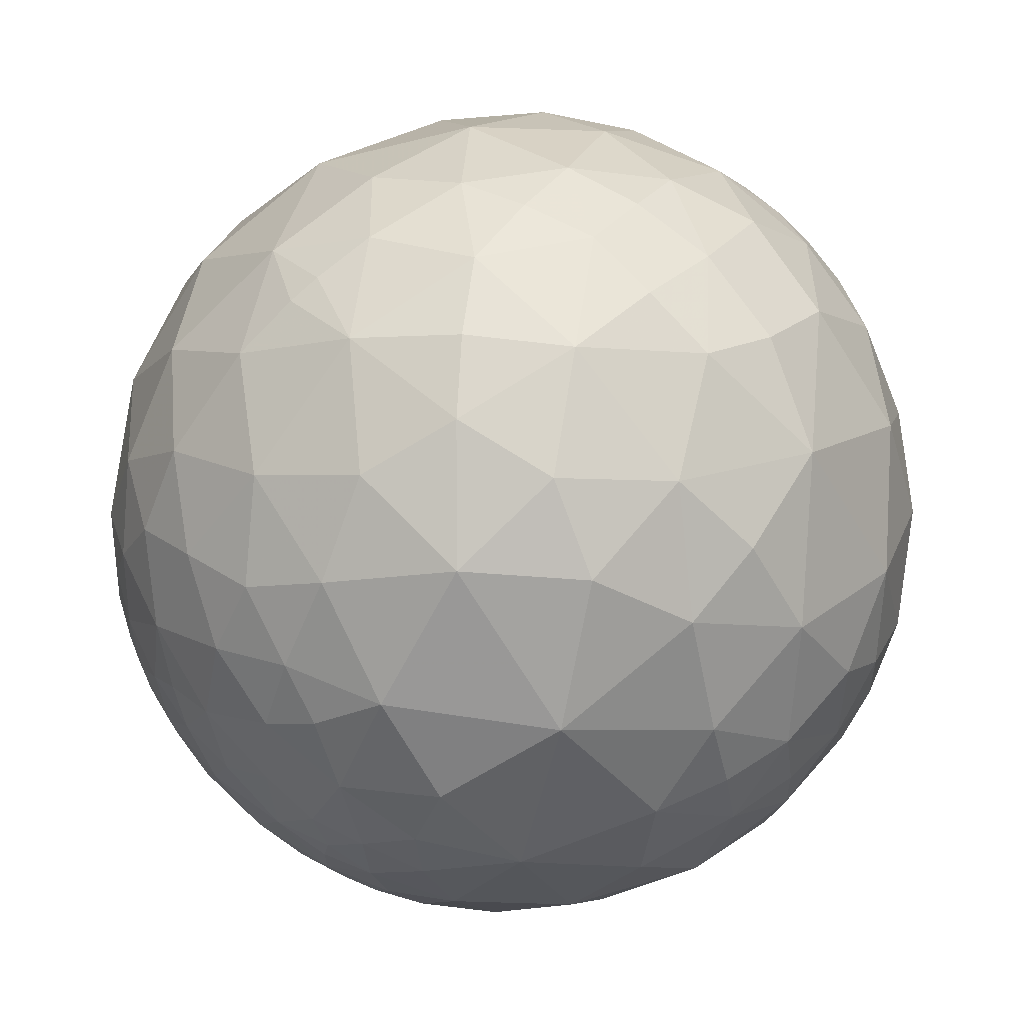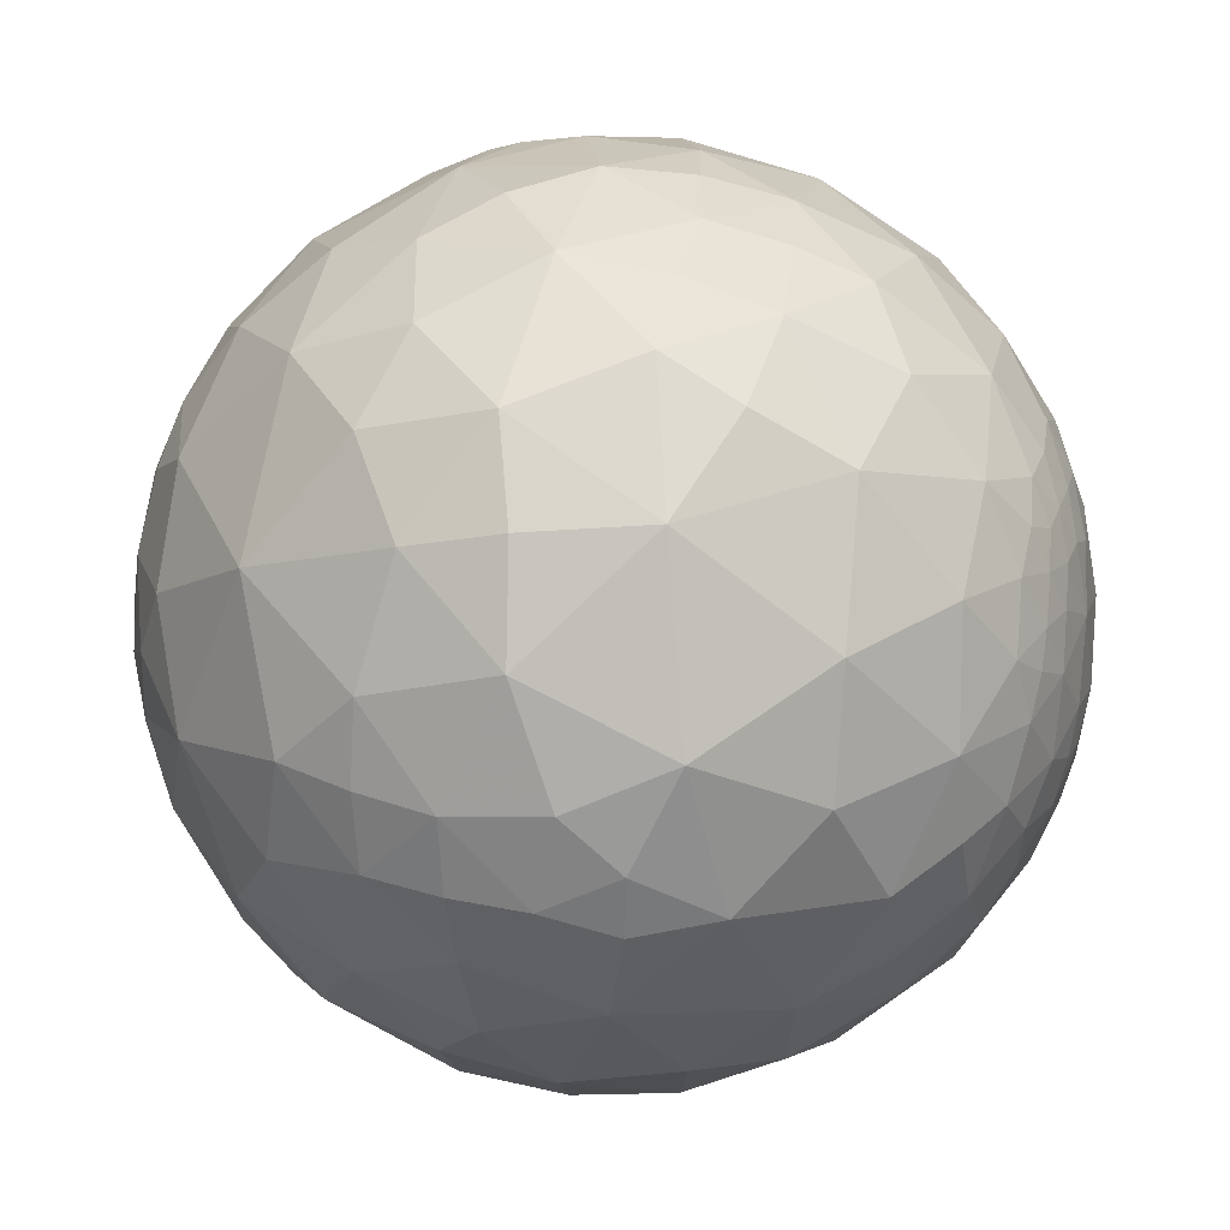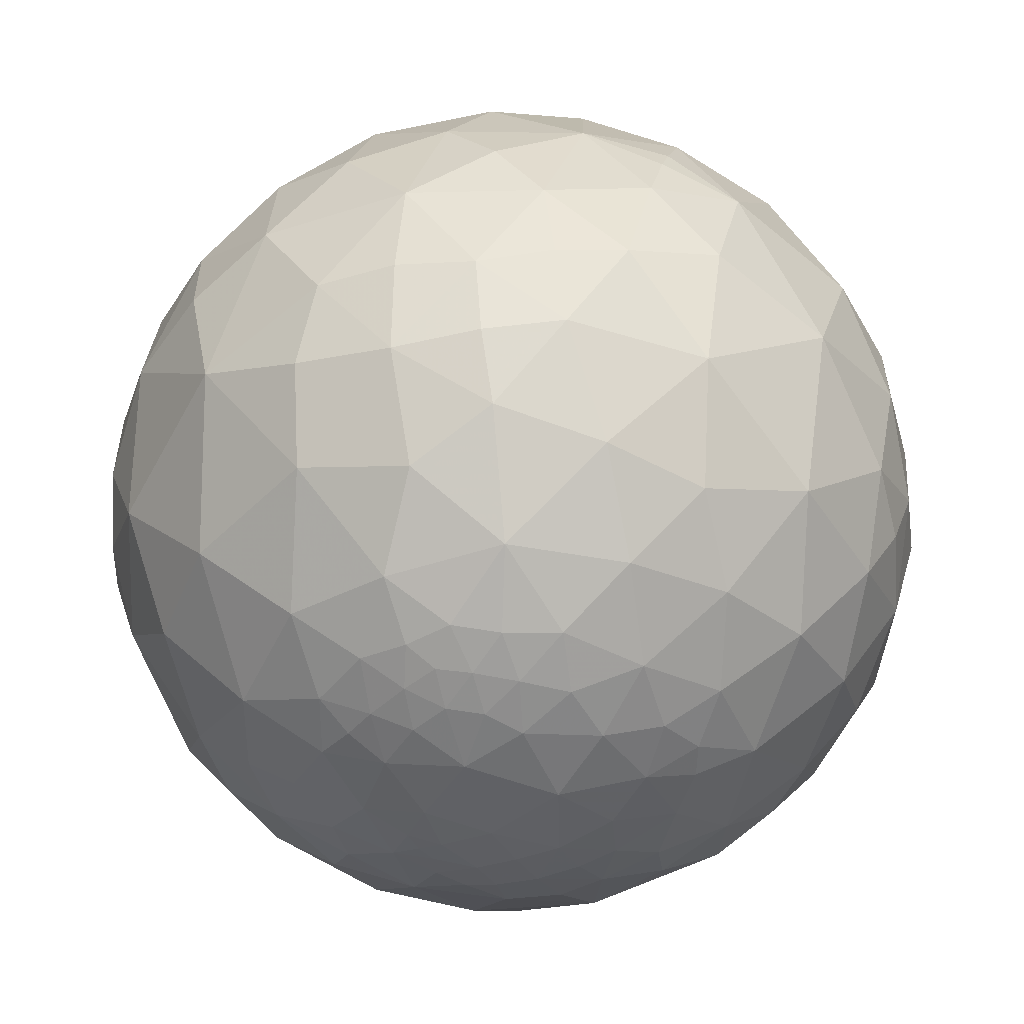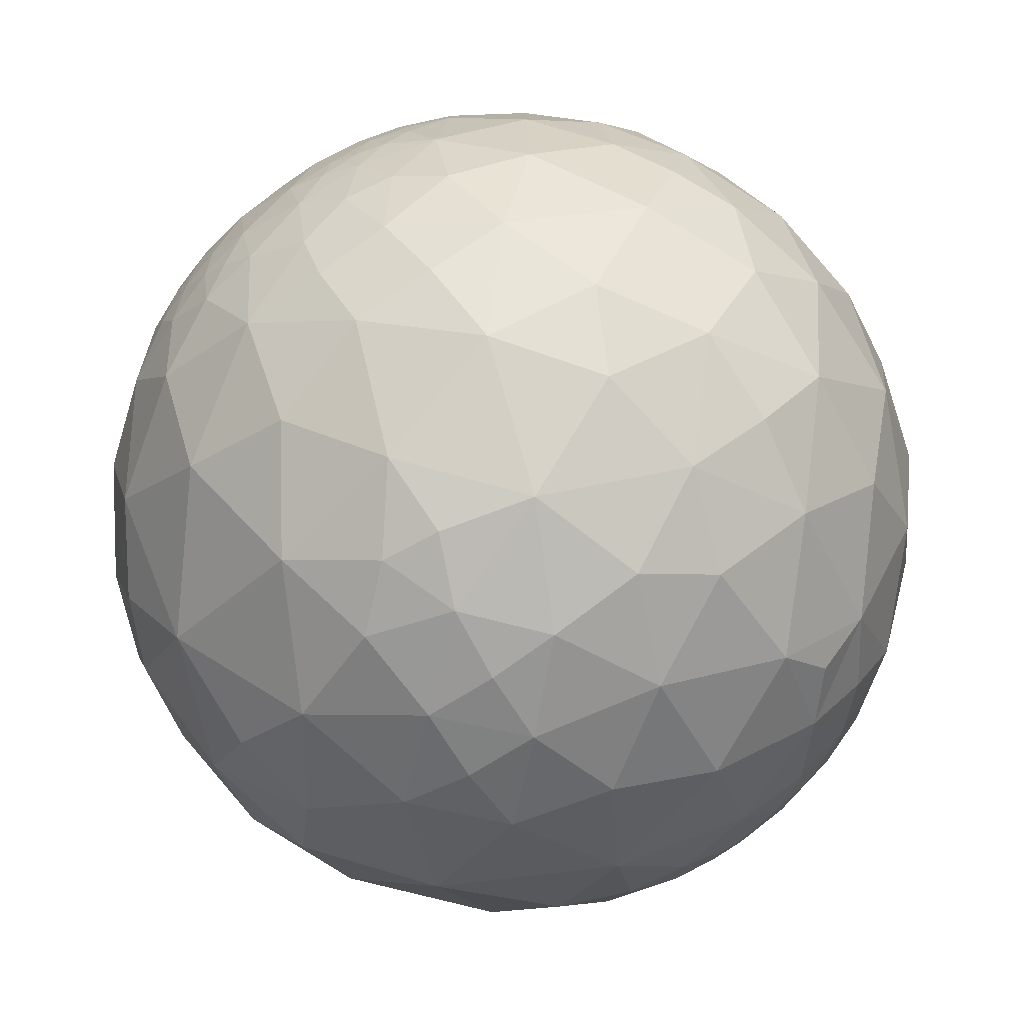
<metadata>
{"format":"obj","ext":"obj","renderer":"f3d","projection":"perspective","resolution":1024,"background":"white","views":[{"elev":56.5,"azim":143.3,"up":"+Y"},{"elev":33.6,"azim":-157.1,"up":"+Y"},{"elev":45.5,"azim":-77.9,"up":"+Y"},{"elev":-65.1,"azim":-59.6,"up":"+Z"}]}
</metadata>
<code>
v 0.3162 0.9217 -0.2246
v 0.5338 0.8292 -0.1658
v 0.4832 0.7512 -0.4497
v 0.2191 0.869 -0.4438
v -0.8073 0.5798 -0.1099
v -0.6421 0.7616 -0.08731
v -0.6325 0.6932 -0.3455
v 0.909 0.3021 -0.287
v 0.9418 0.1215 -0.3135
v -0.8864 0.4607 -0.04527
v 0.01466 0.968 -0.2503
v -0.01768 0.8124 -0.5829
v 0.8357 0.4741 -0.2774
v 0.8404 0.3763 -0.3899
v -0.9068 0.4208 0.02425
v -0.93 0.3653 -0.04076
v -0.2167 0.9512 -0.2196
v -0.2476 0.8861 -0.3917
v 0.7053 0.6628 -0.2514
v 0.7246 0.4836 -0.4909
v -0.4191 0.8898 -0.1808
v -0.4291 0.8105 -0.3987
v 0.2556 0.7311 -0.6326
v -0.9012 0.4081 -0.1458
v -0.9409 0.3344 0.05328
v -0.9629 0.2694 -0.01542
v -0.3694 0.6791 -0.6343
v 0.6944 0.2778 -0.6638
v 0.4395 0.4637 -0.7693
v -0.6959 0.436 -0.5707
v 0.0961 0.6061 -0.7896
v -0.8376 0.4445 -0.3177
v 0.9004 0.04733 -0.4325
v 0.8465 0.224 -0.4829
v -0.1082 0.6598 -0.7436
v -0.9512 0.2865 -0.1145
v -0.9294 0.2827 -0.2375
v -0.16 0.4503 -0.8785
v 0.7563 0.1113 -0.6447
v -0.4852 0.3026 -0.8204
v 0.1265 0.3551 -0.9262
v 0.838 0.02501 -0.5451
v -0.8837 0.1758 -0.4337
v -0.0627 0.1751 -0.9826
v -0.2797 0.2076 -0.9374
v -0.9616 0.219 -0.1655
v 0.5804 0.05517 -0.8125
v -0.9835 0.1631 -0.078
v 0.2925 0.1707 -0.9409
v -0.7206 0.1684 -0.6726
v 0.1151 0.1783 -0.9772
v 0.3262 -0.06994 -0.9427
v 0.0952 0.000502 -0.9955
v -0.0786 0.002634 -0.9969
v 0.8844 -0.05751 -0.4632
v 0.8255 -0.1416 -0.5463
v -0.2479 -0.002778 -0.9688
v 0.7507 -0.03633 -0.6596
v -0.407 0.08641 -0.9093
v -0.5765 -0.02682 -0.8166
v -0.4058 -0.0549 -0.9123
v 0.4545 -0.2726 -0.848
v -0.8101 -0.07547 -0.5814
v -0.9023 -0.02698 -0.4302
v -0.09486 -0.1616 -0.9823
v 0.8861 -0.1366 -0.443
v -0.9516 -0.006682 -0.3072
v 0.6868 -0.2282 -0.6901
v -0.9634 0.1399 -0.2287
v -0.9685 -0.1234 -0.2165
v -0.9912 -0.003821 -0.1326
v -0.3639 -0.2704 -0.8913
v -0.6622 -0.3259 -0.6747
v 0.1488 -0.2896 -0.9455
v -0.907 -0.198 -0.3717
v -0.1046 -0.3767 -0.9204
v 0.8696 -0.2636 -0.4176
v 0.7844 -0.2806 -0.5532
v 0.7852 -0.3734 -0.494
v 0.01816 -0.5182 -0.8551
v -0.2108 -0.5804 -0.7866
v 0.7131 -0.3809 -0.5886
v -0.9847 -0.1598 -0.06981
v -0.463 -0.5152 -0.7212
v 0.553 -0.491 -0.6732
v -0.8098 -0.2668 -0.5225
v 0.4283 -0.5821 -0.6912
v 0.3075 -0.534 -0.7876
v -0.7927 -0.4427 -0.419
v -0.9018 -0.3593 -0.24
v -0.9522 -0.2401 -0.1889
v 0.7083 -0.5057 -0.4926
v -0.607 -0.5684 -0.5554
v -0.3842 -0.7296 -0.5658
v 0.5863 -0.6051 -0.5387
v 0.4088 -0.6989 -0.5869
v 0.05964 -0.7253 -0.6859
v 0.8747 -0.3786 -0.3025
v 0.8164 -0.4197 -0.3966
v -0.1693 -0.7493 -0.6403
v -0.9973 -0.06693 -0.02936
v -0.9933 -0.1155 -0.006018
v -0.9388 -0.3427 -0.03454
v -0.9748 -0.2211 0.02879
v -0.1223 -0.8814 -0.4563
v -0.3757 -0.8649 -0.3328
v 0.7833 -0.5254 -0.3322
v 0.6349 -0.6814 -0.364
v -0.6246 -0.7219 -0.298
v 0.3969 -0.8684 -0.2972
v -0.8296 -0.5344 -0.1619
v 0.1754 -0.8686 -0.4634
v 0.8342 -0.4494 -0.3197
v -0.8418 -0.533 0.08523
v -0.2175 -0.9618 -0.1666
v 0.8502 -0.4672 -0.2428
v 0.7952 -0.5873 -0.1511
v -0.4646 -0.8775 -0.1187
v -0.6034 -0.7925 -0.08859
v -0.7165 -0.6968 -0.03249
v 0.899 -0.3882 -0.2025
v 0.09995 -0.9769 -0.1889
v 0.8797 -0.4549 -0.1384
v -0.9148 -0.3604 0.1821
v -0.9573 -0.2731 0.09465
v 0.6023 -0.7966 -0.05188
v -0.9882 -0.1509 0.02593
v -0.9769 -0.1721 0.1271
v -0.5664 -0.8178 0.1021
v 0.3508 -0.9356 -0.04009
v -0.7222 -0.6696 0.1735
v 0.1606 -0.9787 0.1279
v 0.9262 -0.3632 -0.1015
v 0.8929 -0.4501 0.01169
v -0.07412 -0.9963 0.04419
v 0.7762 -0.624 0.08994
v -0.9511 -0.2598 0.1672
v -0.3151 -0.9442 0.0957
v -0.08331 -0.9334 0.3491
v -0.4062 -0.8456 0.3464
v 0.6407 -0.7412 0.2004
v -0.6155 -0.7195 0.3218
v 0.4298 -0.8756 0.2205
v -0.7838 -0.4971 0.3722
v 0.2037 -0.9117 0.3569
v 0.9365 -0.3503 -0.01666
v -0.8868 -0.3444 0.3083
v -0.9377 -0.2284 0.2619
v -0.872 -0.276 0.4043
v 0.9152 -0.3837 0.1229
v 0.8626 -0.4519 0.2275
v 0.7359 -0.6119 0.2899
v 0.5746 -0.697 0.429
v 0.3551 -0.812 0.4632
v 0.9424 -0.329 0.06041
v -0.6394 -0.4139 0.6479
v -0.7815 -0.3232 0.5337
v 0.1255 -0.8115 0.5707
v 0.9686 -0.2318 0.09041
v 0.9373 -0.2929 0.1887
v -0.07463 -0.8213 0.5656
v -0.9167 -0.182 0.3558
v -0.2505 -0.7894 0.5604
v -0.9676 -0.1278 0.218
v -0.9457 -0.08599 0.3135
v -0.5024 -0.6518 0.5681
v 0.7429 -0.4751 0.4716
v 0.5904 -0.5543 0.5867
v 0.3869 -0.6343 0.6692
v 0.1432 -0.6816 0.7175
v -0.8267 -0.1973 0.5269
v -0.08281 -0.6747 0.7334
v 0.8909 -0.2474 0.3809
v -0.8903 -0.1332 0.4355
v -0.3032 -0.6514 0.6955
v -0.06422 -0.484 0.8727
v -0.3418 -0.4142 0.8436
v 0.7737 -0.2957 0.5603
v 0.5978 -0.3542 0.7192
v -0.5711 -0.3027 0.763
v -0.7147 -0.2006 0.67
v 0.1298 -0.5407 0.8311
v 0.969 -0.1764 0.1728
v 0.9447 -0.2089 0.2528
v -0.8266 -0.04136 0.5613
v 0.3222 -0.4113 0.8527
v 0.04705 -0.242 0.9691
v 0.9581 -0.1136 0.2628
v -0.2114 -0.1914 0.9585
v -0.3529 -0.132 0.9263
v -0.5387 -0.1564 0.8279
v 0.9794 -0.105 0.1725
v -0.6944 0.06529 0.7166
v 0.3836 -0.1984 0.9019
v 0.9818 -0.02813 0.1877
v 0.9619 -0.01394 0.2731
v -0.799 0.07498 0.5966
v 0.9229 -0.009233 0.385
v 0.7853 -0.07683 0.6143
v 0.5661 -0.0508 0.8228
v -0.4501 0.0741 0.8899
v 0.3 0.1086 0.9477
v -0.7865 0.1591 0.5968
v 0.05079 0.03582 0.9981
v -0.173 0.04372 0.9839
v -0.8625 0.1151 0.4928
v 0.9215 0.1263 0.3672
v 0.8537 0.1657 0.4937
v -0.1376 0.2564 0.9567
v -0.2996 0.2919 0.9083
v 0.6256 0.2761 0.7297
v -0.5413 0.3086 0.7822
v 0.3833 0.3495 0.8549
v -0.7227 0.2855 0.6295
v 0.1792 0.4104 0.8941
v 0.993 0.06947 0.09502
v 0.9633 0.09525 0.251
v -0.8171 0.247 0.5209
v 0.02193 0.2225 0.9747
v -0.09283 0.4239 0.9009
v -0.7887 0.4036 0.4637
v -0.882 0.2584 0.3941
v -0.3407 0.5645 0.7518
v -0.6154 0.4918 0.616
v 0.3802 0.5547 0.7401
v 0.9593 0.2639 0.1005
v 0.03989 0.6879 0.7247
v 0.9124 0.2482 0.3254
v -0.8707 0.3741 0.3193
v 0.7993 0.3977 0.4505
v 0.6033 0.6026 0.5224
v -0.2461 0.8327 0.4959
v -0.4966 0.6818 0.5371
v 0.3316 0.8151 0.475
v -0.6816 0.6078 0.4075
v 0.9899 0.1413 0.006865
v -0.8157 0.5014 0.2885
v 0.05092 0.8805 0.4713
v 0.8756 0.4114 0.2531
v 0.754 0.5931 0.2822
v -0.06558 0.9576 0.2807
v 0.5455 0.7847 0.2945
v 0.4012 0.8679 0.2927
v 0.3281 0.8987 0.2912
v 0.1851 0.9396 0.2878
v -0.8902 0.4053 0.2082
v 0.8582 0.5073 0.07881
v -0.8477 0.5057 0.1602
v -0.2996 0.9356 0.1869
v -0.5153 0.7949 0.3202
v -0.7349 0.6631 0.1425
v -0.5116 0.8565 0.06804
v 0.3766 0.9218 0.09234
v 0.9745 0.1885 -0.1217
v 0.9135 0.3931 -0.1046
v 0.05631 0.9965 0.06233
v 0.8176 0.5658 -0.1063
v -0.9011 0.4205 0.1062
v -0.1289 0.9837 0.1253
v 0.6856 0.7272 0.03407
v -0.3634 0.9316 0.009648
v 0.1962 0.9772 -0.08163
v -0.8565 0.514 0.04709
v -0.1991 0.9792 -0.03853
v 0.9382 -0.266 -0.2212
v -0.934 0.3286 0.1401
v -0.9765 0.1895 0.1031
v 0.981 0.03297 -0.1913
v -0.9042 -0.008113 0.4271
v 0.9398 -0.0798 -0.3324
v -0.9324 0.2831 0.2249
v -0.9953 -0.08331 0.04937
v 0.9982 0.03823 -0.04677
v 0.9669 -0.2524 -0.0368
v 0.9929 -0.1002 0.06392
v -0.9995 0.02968 0.01299
v -0.9862 -0.02109 0.1642
v -0.9452 0.1061 0.3088
v 0.9858 -0.1063 -0.1297
f 1 3 4
f 11 4 12
f 13 8 14
f 15 10 16
f 11 18 17
f 13 20 19
f 21 18 22
f 19 3 2
f 21 7 6
f 3 23 4
f 5 24 10
f 25 16 26
f 18 27 22
f 20 29 3
f 7 27 30
f 23 29 31
f 7 32 5
f 9 34 8
f 12 31 35
f 8 34 14
f 24 36 16
f 12 27 18
f 20 34 28
f 35 38 27
f 27 38 40
f 29 41 31
f 33 42 34
f 24 32 37
f 31 38 35
f 34 42 39
f 38 44 45
f 36 37 46
f 39 47 28
f 29 47 49
f 30 40 50
f 41 49 51
f 30 43 32
f 49 53 51
f 44 53 54
f 42 55 56
f 37 43 69
f 44 57 45
f 42 58 39
f 45 57 59
f 40 59 60
f 49 47 52
f 60 63 50
f 43 63 64
f 53 65 54
f 43 67 69
f 58 56 68
f 59 57 61
f 47 68 62
f 67 71 69
f 57 72 61
f 60 72 73
f 52 62 74
f 52 74 53
f 63 75 64
f 65 74 76
f 56 77 78
f 67 75 70
f 65 72 57
f 78 77 79
f 76 81 72
f 78 82 68
f 70 83 71
f 68 85 62
f 62 88 74
f 63 73 86
f 74 88 80
f 75 89 90
f 75 91 70
f 82 79 92
f 84 93 73
f 88 85 87
f 73 89 86
f 85 96 87
f 88 96 97
f 88 97 80
f 77 99 79
f 81 97 100
f 81 94 84
f 85 92 95
f 101 83 102
f 83 103 104
f 94 105 106
f 92 108 95
f 94 109 93
f 96 108 110
f 89 109 111
f 96 112 97
f 89 111 90
f 99 98 113
f 90 103 91
f 99 107 92
f 107 116 117
f 106 115 118
f 109 118 119
f 109 120 111
f 111 120 114
f 105 112 122
f 98 116 113
f 121 123 116
f 103 114 124
f 103 125 104
f 117 126 108
f 104 128 127
f 118 129 119
f 110 126 130
f 110 122 112
f 120 129 131
f 122 130 132
f 123 133 134
f 122 135 115
f 117 134 136
f 125 124 137
f 115 138 118
f 138 139 140
f 126 136 141
f 129 140 142
f 126 143 130
f 130 143 132
f 114 131 144
f 124 144 147
f 132 139 135
f 124 148 137
f 144 149 147
f 134 151 136
f 136 152 141
f 141 153 143
f 142 144 131
f 143 153 154
f 134 155 150
f 144 156 157
f 154 158 145
f 155 160 150
f 139 158 161
f 148 149 162
f 139 163 140
f 148 165 164
f 140 166 142
f 144 166 156
f 153 167 168
f 153 169 154
f 158 169 170
f 149 157 171
f 158 172 161
f 151 160 173
f 149 174 162
f 163 172 175
f 151 167 152
f 172 177 175
f 167 173 178
f 167 179 168
f 156 177 180
f 156 181 157
f 170 169 182
f 160 183 184
f 172 182 176
f 181 185 171
f 182 187 176
f 171 185 174
f 177 187 189
f 177 189 190
f 177 191 180
f 169 179 186
f 169 186 182
f 183 188 184
f 191 193 181
f 188 195 196
f 185 193 197
f 188 198 173
f 173 199 178
f 179 199 200
f 179 194 186
f 190 201 191
f 200 202 194
f 197 193 203
f 187 202 204
f 187 205 189
f 190 205 201
f 198 208 199
f 205 210 201
f 199 211 200
f 201 210 212
f 202 211 213
f 193 212 214
f 202 213 215
f 195 217 196
f 203 214 218
f 202 219 204
f 198 217 207
f 205 219 209
f 219 215 220
f 218 221 222
f 219 220 209
f 210 220 223
f 214 221 218
f 212 224 214
f 217 216 226
f 215 227 220
f 217 228 207
f 222 221 229
f 208 228 230
f 211 230 231
f 212 223 224
f 211 225 213
f 223 233 224
f 225 231 234
f 221 235 237
f 227 234 238
f 227 232 223
f 230 239 240
f 231 240 242
f 234 242 243
f 234 243 244
f 234 245 238
f 228 226 239
f 229 237 246
f 238 245 241
f 226 247 239
f 232 241 249
f 232 250 233
f 235 250 251
f 237 251 248
f 243 253 244
f 226 254 255
f 245 253 256
f 247 255 257
f 248 258 246
f 241 256 259
f 247 260 240
f 240 260 242
f 250 249 252
f 242 253 243
f 251 263 248
f 256 264 259
f 260 257 19
f 249 264 261
f 260 19 2
f 155 274 159
f 159 274 275
f 183 275 192
f 98 265 121
f 195 275 216
f 254 268 9
f 159 275 183
f 216 275 273
f 9 270 33
f 133 274 146
f 216 273 236
f 77 265 98
f 254 273 268
f 271 267 278
f 264 21 261
f 252 21 6
f 2 1 253
f 55 270 66
f 251 6 5
f 254 8 255
f 263 5 10
f 262 11 256
f 255 13 257
f 263 15 258
f 264 11 17
f 266 267 271
f 83 127 102
f 128 148 164
f 36 48 26
f 101 276 71
f 258 25 266
f 48 267 26
f 164 277 128
f 246 266 271
f 127 272 102
f 185 206 269
f 165 174 269
f 165 277 164
f 128 272 127
f 270 279 265
f 273 279 268
f 268 279 270
f 265 279 274
f 274 279 275
f 55 66 56
f 59 61 60
f 42 56 58
f 49 52 53
f 38 41 44
f 40 45 59
f 9 33 34
f 44 54 57
f 41 51 44
f 41 29 49
f 24 37 36
f 12 35 27
f 47 58 68
f 40 60 50
f 7 30 32
f 44 51 53
f 36 46 48
f 28 34 39
f 38 45 40
f 5 32 24
f 57 54 65
f 43 64 67
f 39 58 47
f 12 23 31
f 20 14 34
f 31 41 38
f 30 50 43
f 48 46 69
f 27 40 30
f 37 69 46
f 47 62 52
f 32 43 37
f 29 28 47
f 42 33 55
f 43 50 63
f 13 14 20
f 11 1 4
f 1 2 3
f 7 22 27
f 21 22 7
f 11 12 18
f 20 28 29
f 12 4 23
f 21 17 18
f 6 7 5
f 23 3 29
f 16 10 24
f 19 20 3
f 67 70 71
f 48 69 71
f 60 61 72
f 60 73 63
f 65 53 74
f 56 66 77
f 67 64 75
f 65 76 72
f 68 56 78
f 76 80 81
f 78 79 82
f 72 81 84
f 68 82 85
f 73 72 84
f 62 85 88
f 63 86 75
f 76 74 80
f 75 86 89
f 75 90 91
f 83 70 91
f 85 82 92
f 73 93 89
f 93 84 94
f 85 95 96
f 88 87 96
f 77 98 99
f 81 80 97
f 92 79 99
f 81 100 94
f 83 91 103
f 94 100 105
f 92 107 108
f 94 106 109
f 96 95 108
f 89 93 109
f 96 110 112
f 97 112 105
f 90 111 103
f 100 97 105
f 99 113 107
f 103 111 114
f 105 122 115
f 107 113 116
f 106 105 115
f 108 107 117
f 109 106 118
f 109 119 120
f 98 121 116
f 116 123 117
f 103 124 125
f 104 125 128
f 110 108 126
f 120 119 129
f 110 130 122
f 120 131 114
f 123 121 133
f 122 132 135
f 117 123 134
f 115 135 138
f 117 136 126
f 125 137 128
f 129 118 138
f 138 135 139
f 129 138 140
f 126 141 143
f 129 142 131
f 132 143 145
f 133 146 134
f 124 114 144
f 132 145 139
f 124 147 148
f 134 150 151
f 148 147 149
f 136 151 152
f 141 152 153
f 145 143 154
f 134 146 155
f 155 159 160
f 144 157 149
f 139 145 158
f 151 150 160
f 139 161 163
f 148 162 165
f 140 163 166
f 144 142 166
f 153 152 167
f 153 168 169
f 158 154 169
f 158 170 172
f 149 171 174
f 163 161 172
f 151 173 167
f 163 175 166
f 172 176 177
f 166 175 177
f 167 178 179
f 156 166 177
f 169 168 179
f 156 180 181
f 160 159 183
f 157 181 171
f 172 170 182
f 160 184 173
f 182 186 187
f 173 184 188
f 177 176 187
f 177 190 191
f 181 180 191
f 183 192 188
f 188 192 195
f 185 181 193
f 187 186 194
f 188 196 198
f 173 198 199
f 179 178 199
f 179 200 194
f 193 191 201
f 187 194 202
f 187 204 205
f 206 197 203
f 190 189 205
f 198 207 208
f 205 209 210
f 199 208 211
f 202 200 211
f 193 201 212
f 195 216 217
f 203 193 214
f 202 215 219
f 198 196 217
f 205 204 219
f 210 209 220
f 210 223 212
f 215 213 225
f 214 224 221
f 215 225 227
f 217 226 228
f 208 207 228
f 223 220 227
f 211 208 230
f 211 231 225
f 223 232 233
f 224 233 235
f 216 236 226
f 221 224 235
f 227 225 234
f 221 237 229
f 227 238 232
f 230 228 239
f 238 241 232
f 231 230 240
f 234 231 242
f 234 244 245
f 237 248 246
f 240 239 247
f 232 249 250
f 235 233 250
f 237 235 251
f 251 250 252
f 226 236 254
f 245 244 253
f 247 226 255
f 241 245 256
f 247 257 260
f 241 259 249
f 242 260 253
f 249 261 252
f 260 2 253
f 253 262 256
f 258 248 263
f 249 259 264
f 266 25 267
f 133 121 265
f 55 33 270
f 77 66 270
f 77 270 265
f 165 269 278
f 9 268 270
f 133 265 274
f 254 236 273
f 195 192 275
f 155 146 274
f 264 17 21
f 252 261 21
f 251 252 6
f 262 253 1
f 254 9 8
f 263 251 5
f 262 1 11
f 255 8 13
f 263 10 15
f 264 256 11
f 19 257 13
f 83 104 127
f 15 16 25
f 128 137 148
f 25 258 15
f 165 162 174
f 101 272 276
f 48 71 276
f 266 246 258
f 206 222 278
f 48 276 267
f 203 218 206
f 174 185 269
f 71 83 101
f 206 218 222
f 185 197 206
f 26 16 36
f 222 271 278
f 25 26 267
f 101 102 272
f 269 206 278
f 165 278 277
f 222 229 271
f 271 229 246
f 128 277 272
f 273 275 279
f 278 267 277
f 276 272 277
f 276 277 267

</code>
